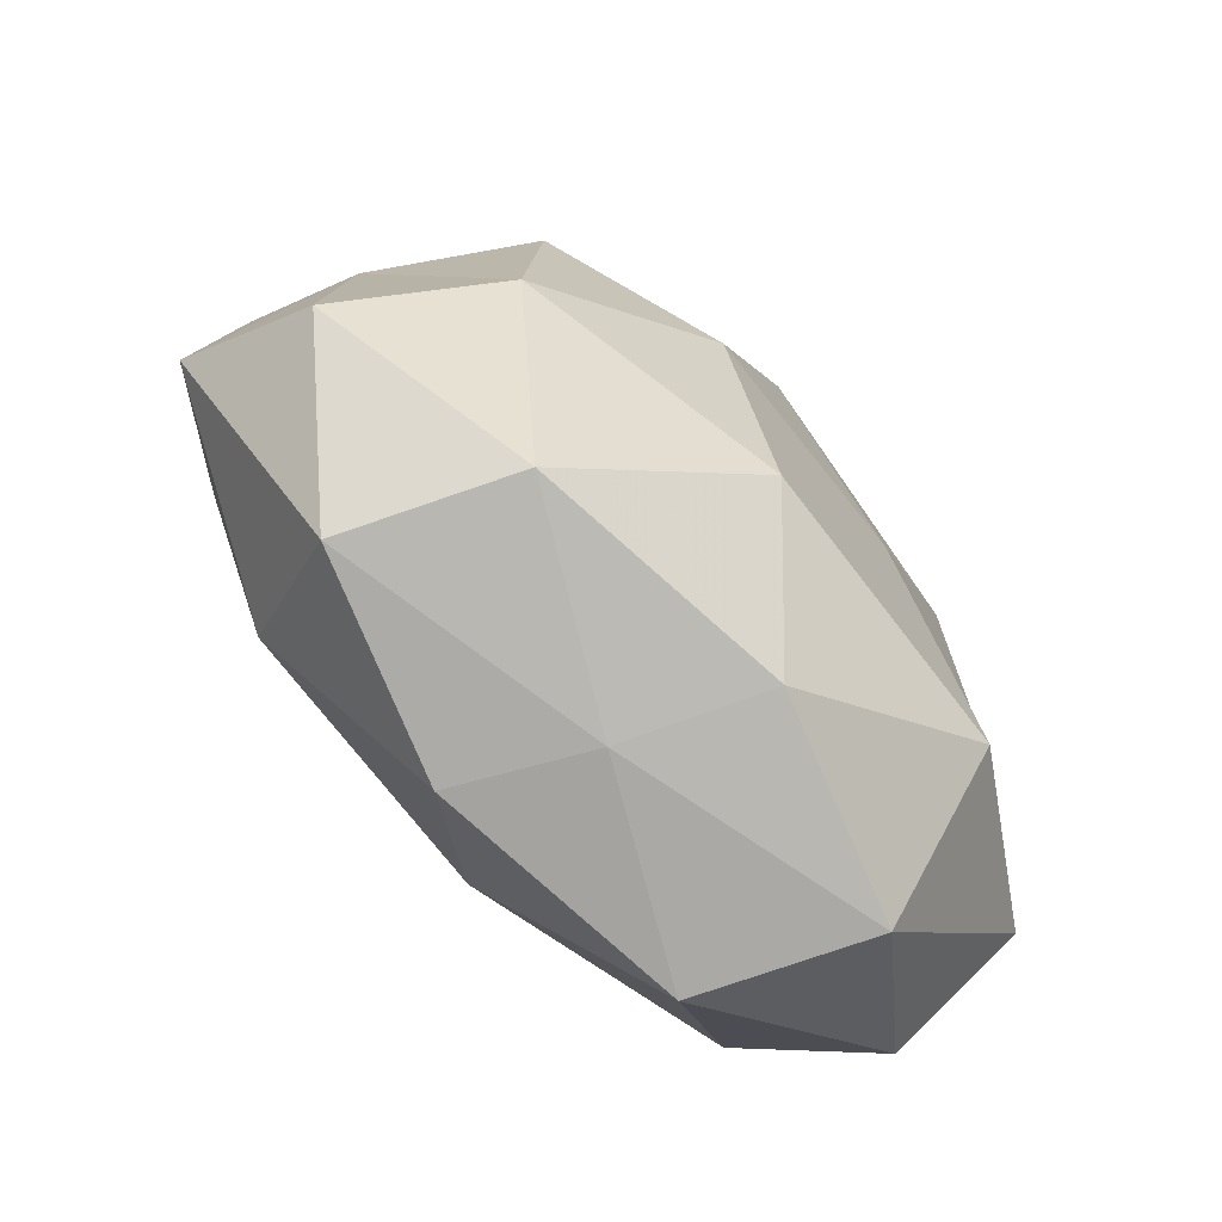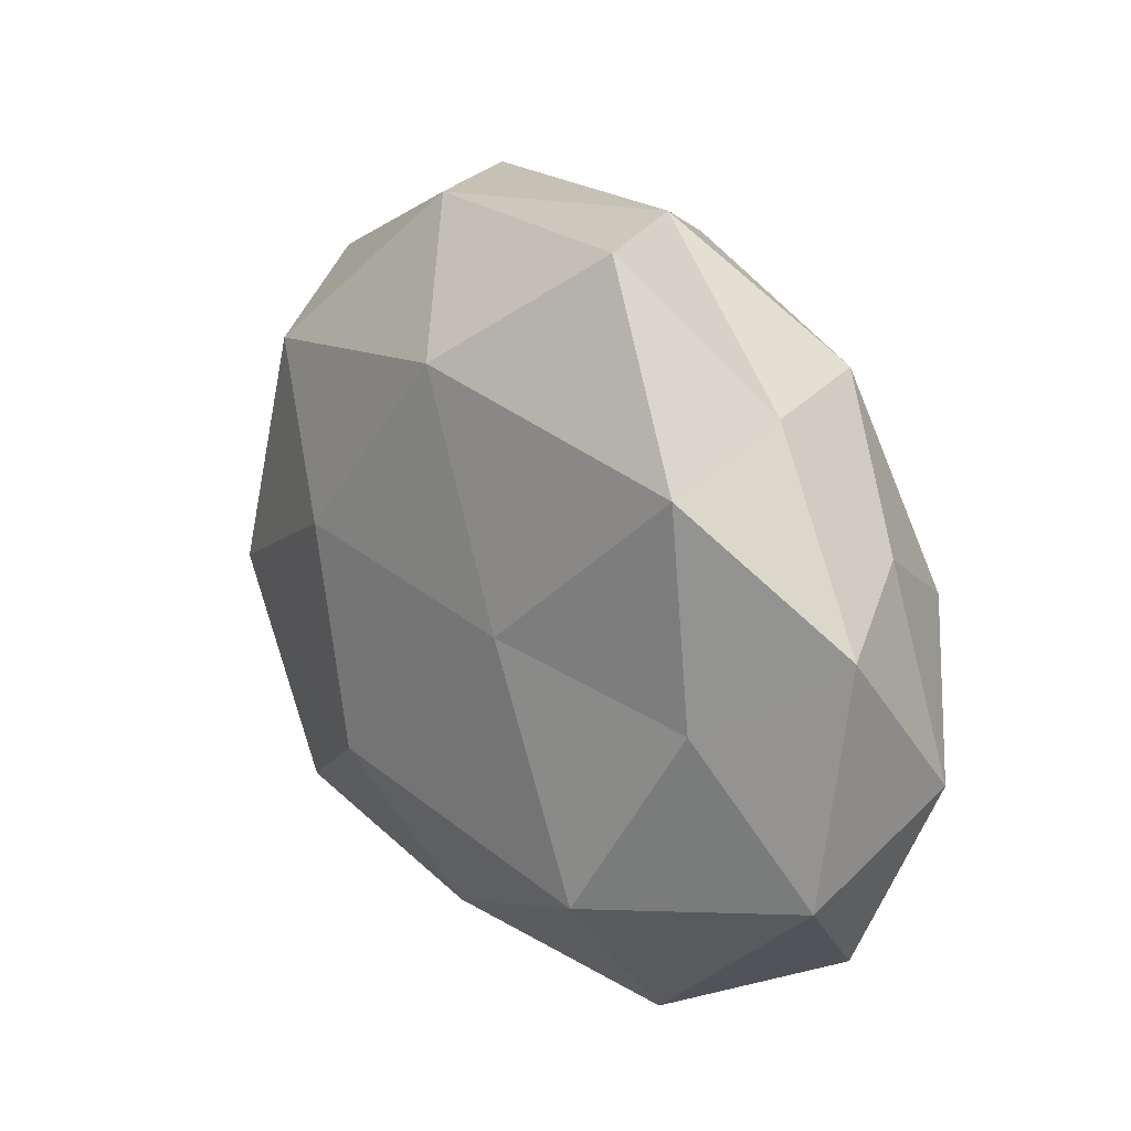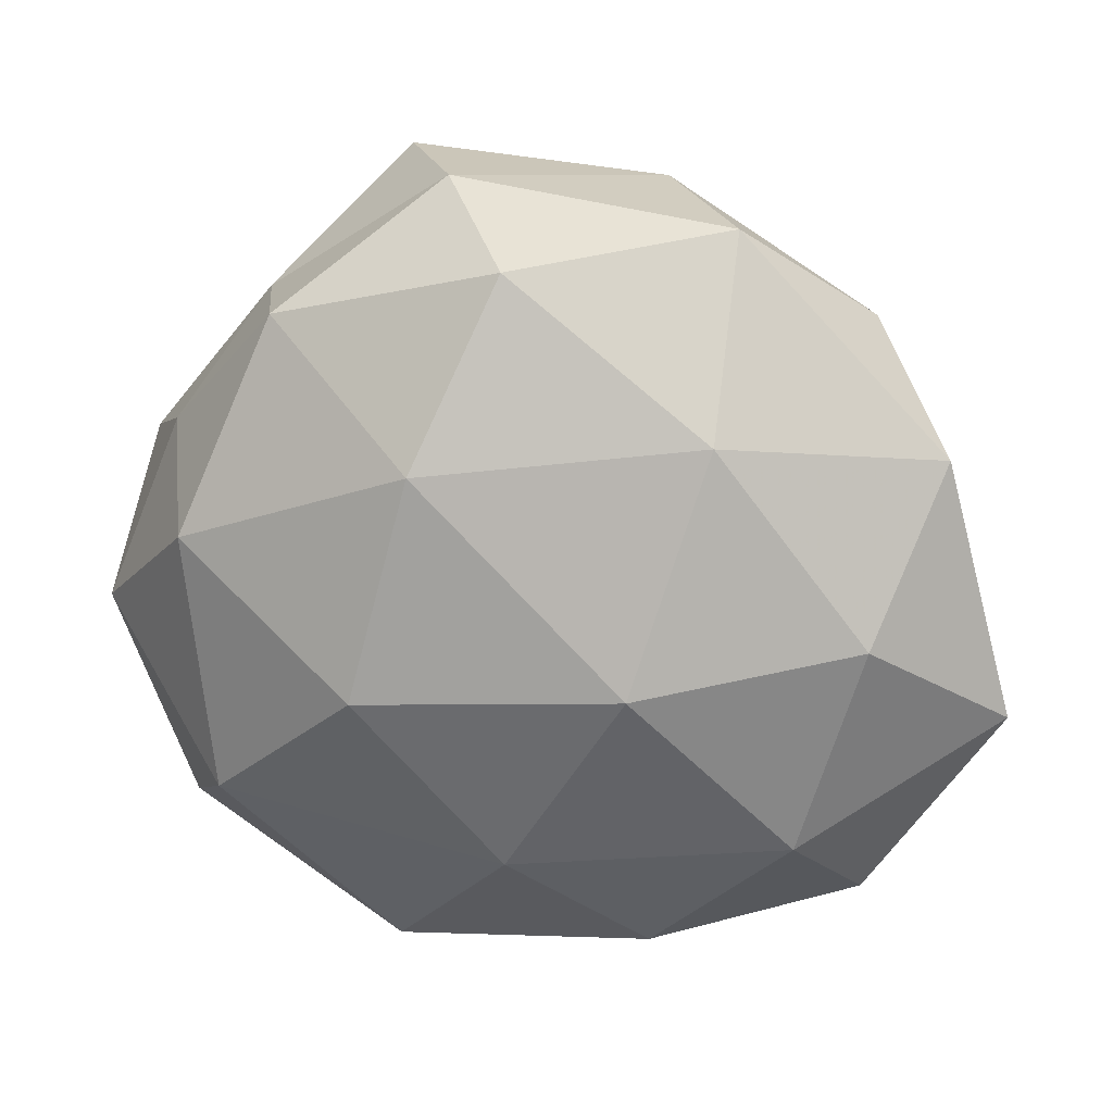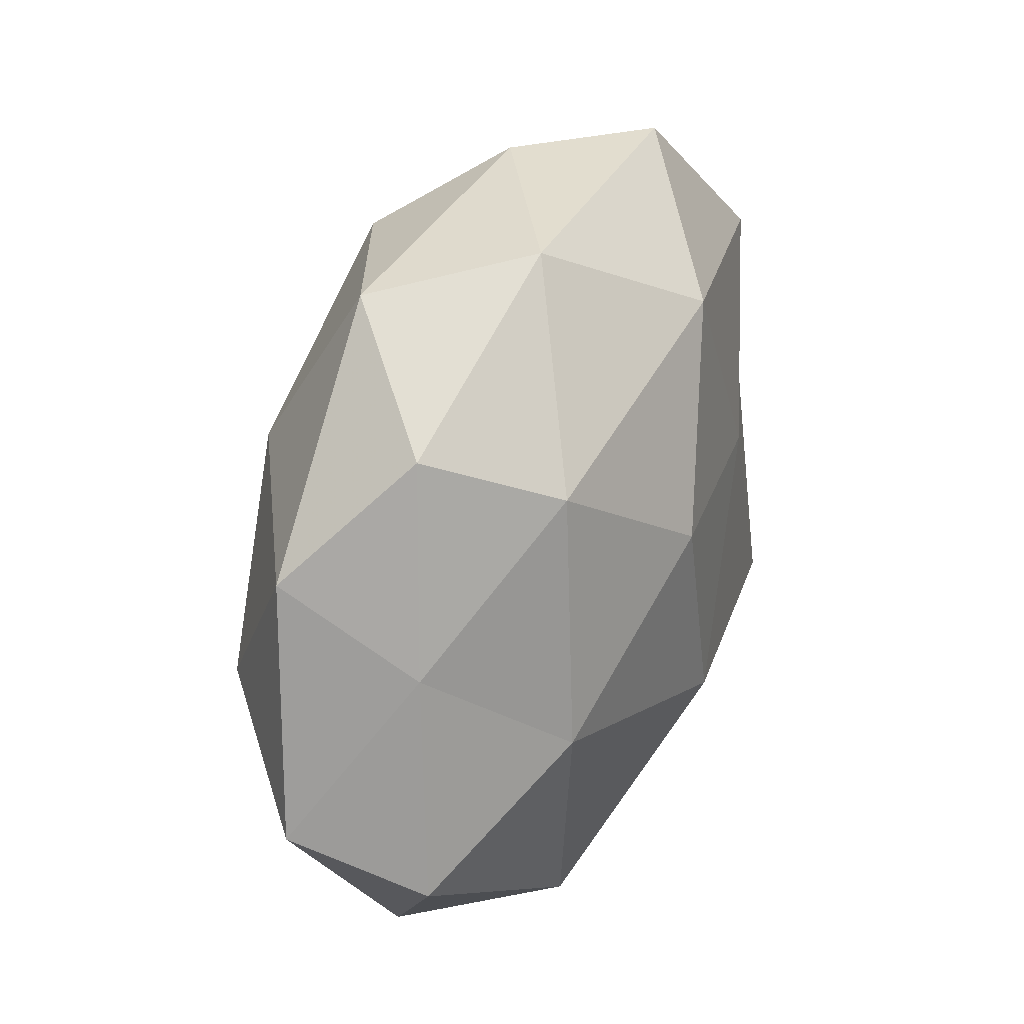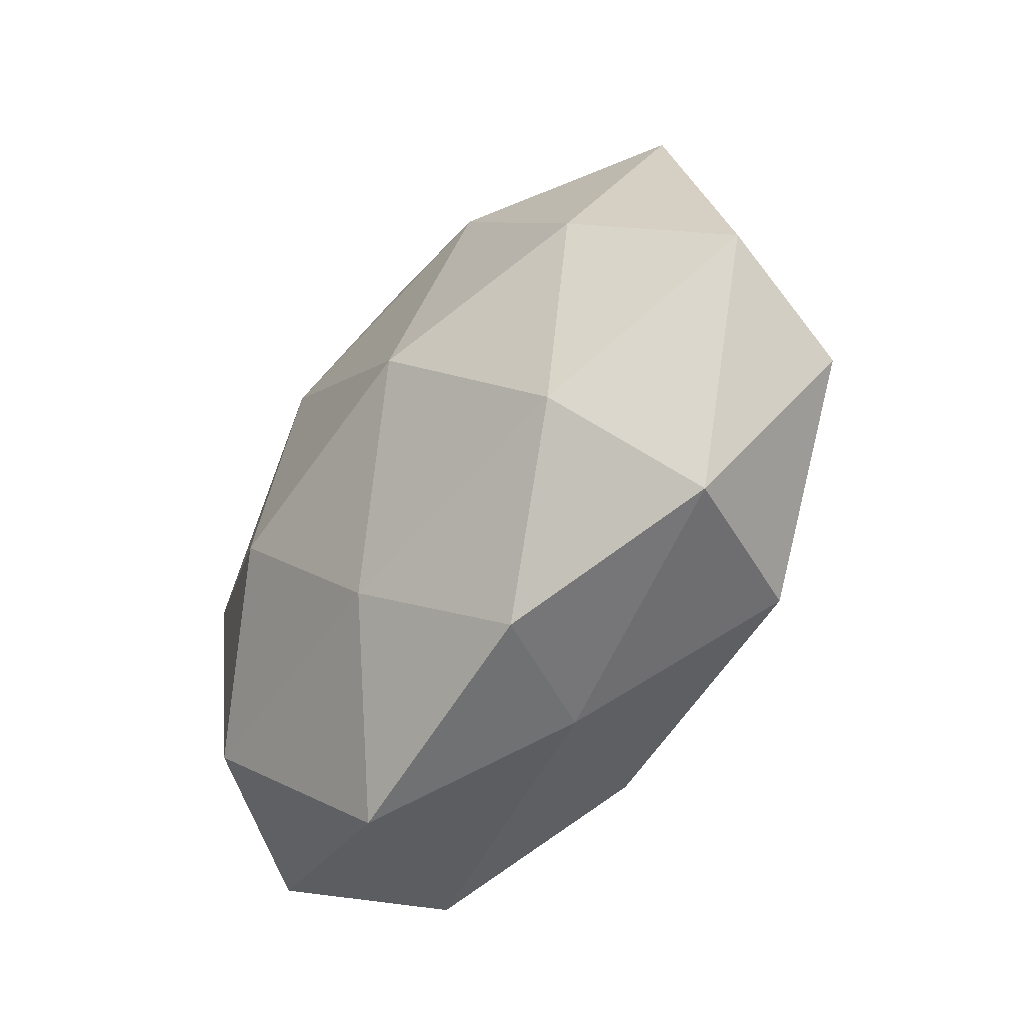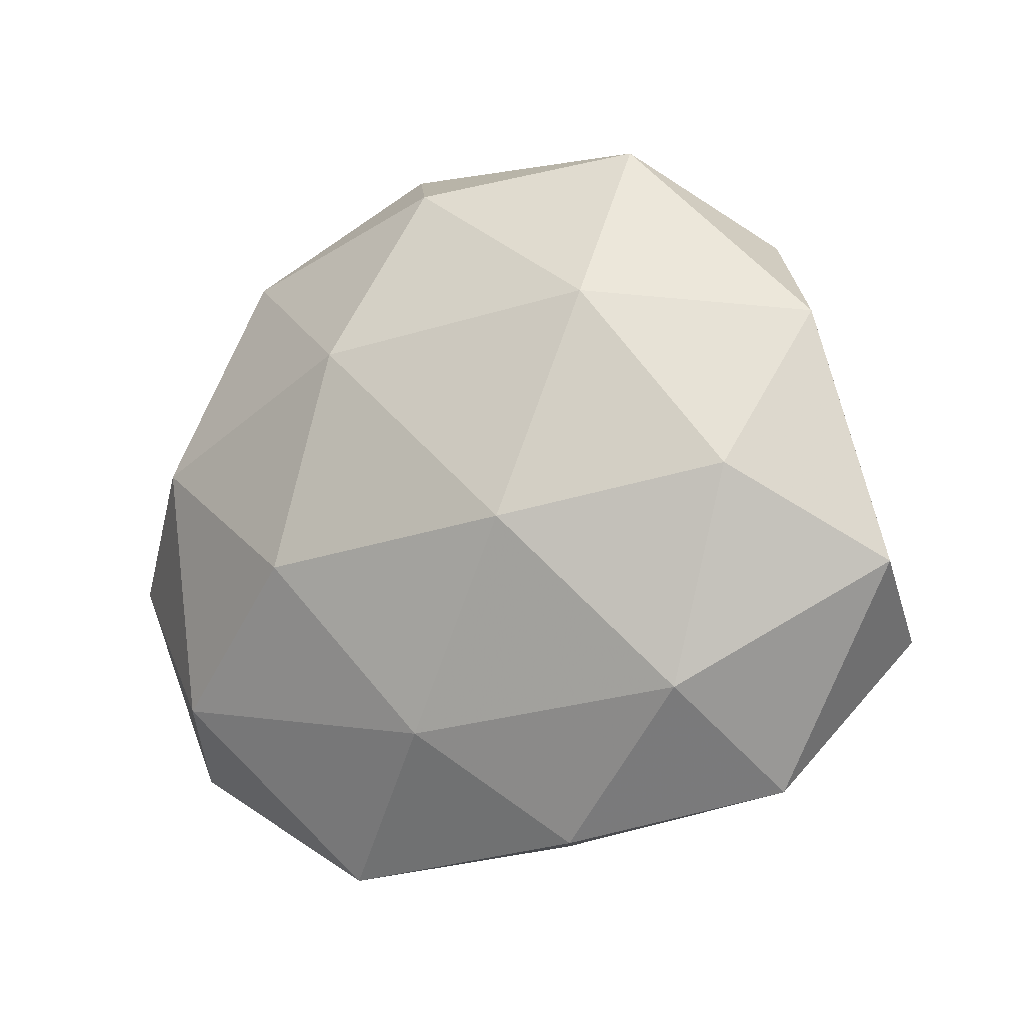
<metadata>
{"format":"obj","ext":"obj","renderer":"f3d","projection":"perspective","resolution":1024,"background":"white","views":[{"elev":-63.2,"azim":-44.8,"up":"+Y"},{"elev":27.3,"azim":51.1,"up":"+Y"},{"elev":16.5,"azim":-164.9,"up":"+Y"},{"elev":33.9,"azim":-67.4,"up":"+Y"},{"elev":-53.6,"azim":-123.5,"up":"+Y"},{"elev":-12.6,"azim":-147.9,"up":"+Y"}]}
</metadata>
<code>
v 0.03434 0.006003 -0.01948
v -0.03572 -0.03365 -3.332e-05
v -0.005404 -0.01361 0.02583
v 0.02498 -0.03731 0.008566
v -0.006377 -0.03791 0.004468
v 0.04645 -0.01426 0.00824
v -0.0003784 0.03516 -0.01748
v -0.02677 -0.03072 0.0164
v 0.03617 0.003353 0.01561
v 0.007276 0.0156 -0.02495
v 0.03159 -0.02216 -0.01781
v -0.0009386 -0.0271 -0.01928
v 0.01353 -0.008325 -0.02609
v -0.03487 0.02873 0.003537
v 0.03072 0.02939 0.0001026
v -0.05098 -0.0109 -0.005217
v 0.002431 -0.03226 0.01733
v 0.003142 0.03145 0.02066
v -0.02261 0.01936 -0.02016
v 0.01524 0.007236 0.02217
v -0.01532 -0.005695 -0.02542
v -0.02786 0.02335 0.01693
v 0.01733 0.04411 0.009451
v -0.03074 -0.02378 -0.01524
v -0.01416 -0.03875 -0.00873
v 0.04007 -0.02867 -0.003758
v 0.01452 -0.04181 -0.007766
v 0.02536 0.02917 -0.01427
v -0.01169 0.04185 0.007412
v -0.02242 0.03897 -0.008309
v -0.04714 -0.01713 0.009299
v -0.01095 0.01039 0.02512
v 0.02658 -0.01836 0.02186
v -0.03285 -0.003637 0.01991
v 0.04818 -0.005015 -0.007016
v -0.04425 0.01667 -0.008134
v 0.03316 0.02651 0.0155
v 0.04664 0.01186 0.004652
v 0.03921 0.01577 -0.007294
v -0.04182 0.006897 0.006458
v -0.03805 -0.001144 -0.01728
v 0.008906 0.04278 -0.004658
f 2 5 8
f 1 13 10
f 1 11 13
f 13 11 12
f 17 5 4
f 8 17 3
f 8 5 17
f 7 10 19
f 10 13 21
f 12 21 13
f 10 21 19
f 16 24 2
f 24 21 12
f 2 25 5
f 2 24 25
f 25 24 12
f 26 6 4
f 5 27 4
f 11 27 12
f 5 25 27
f 12 27 25
f 4 27 26
f 11 26 27
f 1 10 28
f 28 10 7
f 14 22 29
f 22 18 29
f 29 18 23
f 19 30 7
f 29 30 14
f 31 2 8
f 31 16 2
f 32 3 20
f 20 18 32
f 22 32 18
f 6 33 4
f 6 9 33
f 3 17 33
f 4 33 17
f 3 33 20
f 20 33 9
f 8 3 34
f 31 8 34
f 34 3 32
f 34 32 22
f 35 11 1
f 35 6 26
f 35 26 11
f 36 14 30
f 36 30 19
f 9 37 20
f 37 18 20
f 15 23 37
f 37 23 18
f 38 9 6
f 38 6 35
f 38 37 9
f 15 37 38
f 39 1 28
f 39 28 15
f 39 35 1
f 39 15 38
f 39 38 35
f 40 22 14
f 31 40 16
f 34 22 40
f 31 34 40
f 40 14 36
f 40 36 16
f 19 21 41
f 16 41 24
f 24 41 21
f 16 36 41
f 41 36 19
f 15 42 23
f 28 7 42
f 28 42 15
f 23 42 29
f 42 7 30
f 42 30 29

</code>
